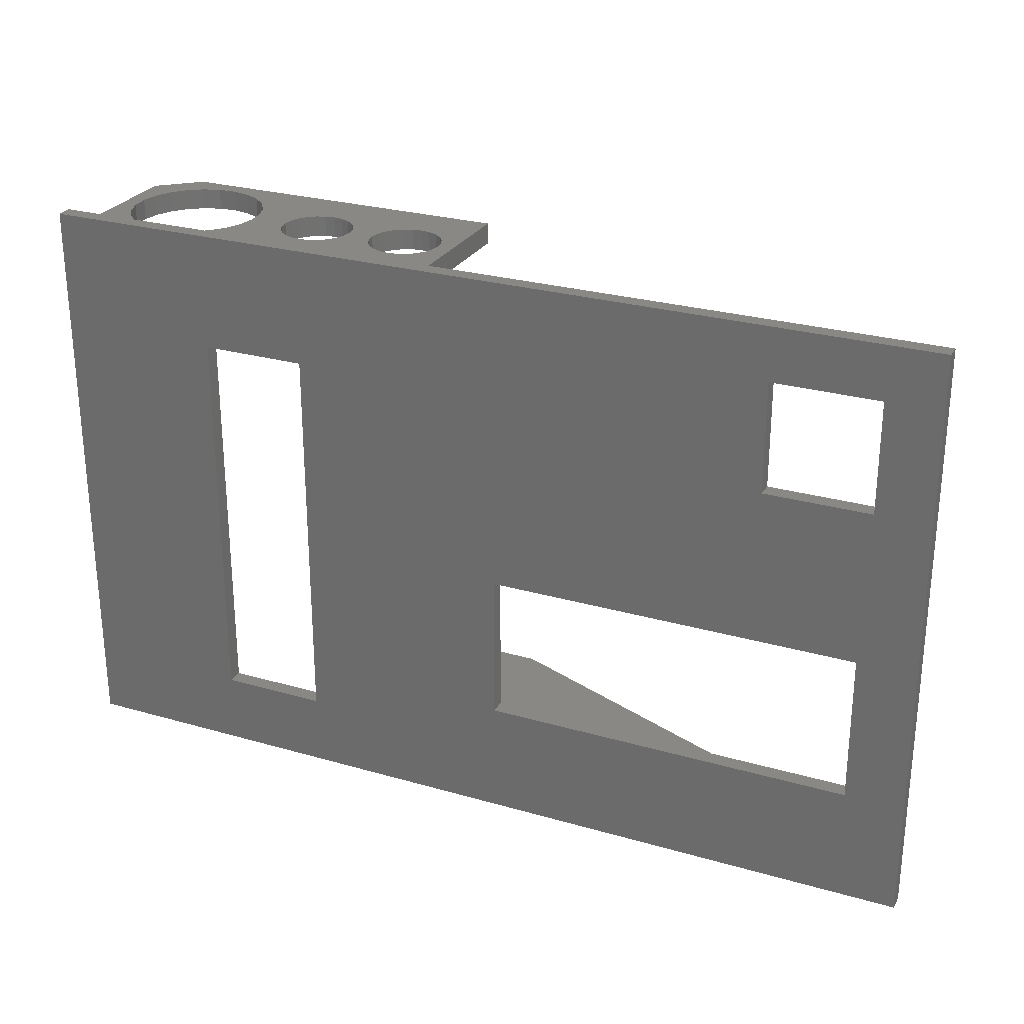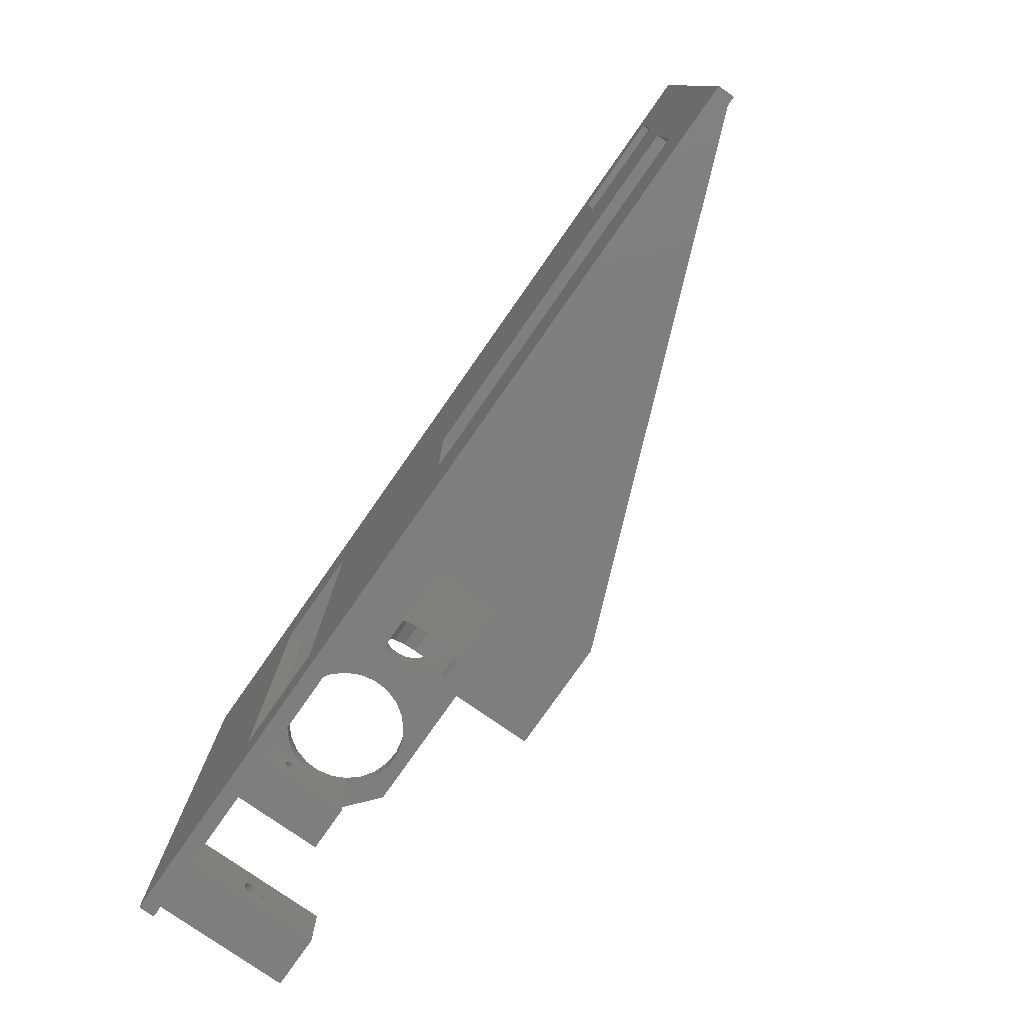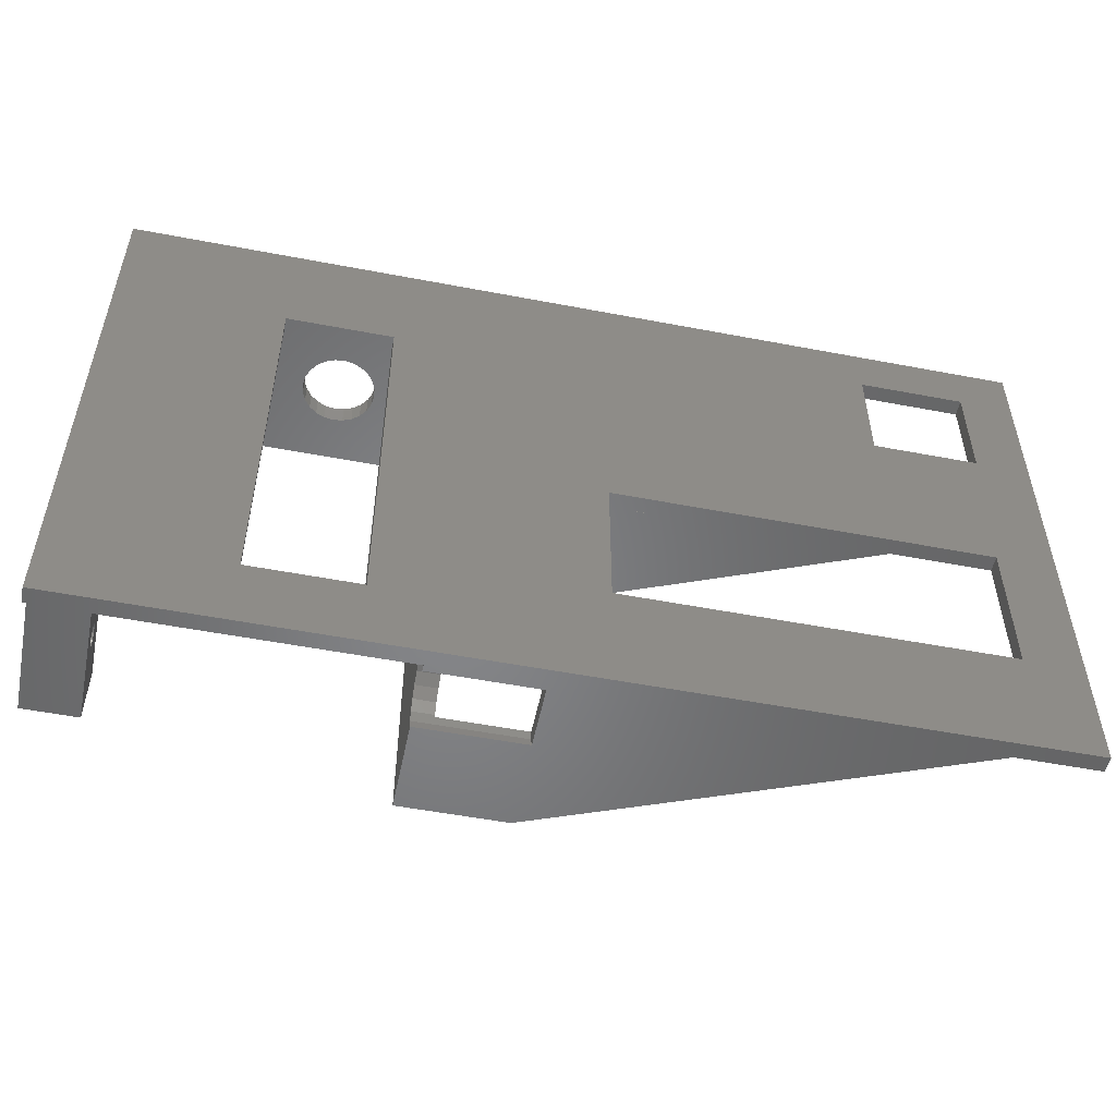
<metadata>
{"format":"stl","ext":"stl","renderer":"f3d","projection":"perspective","resolution":1024,"background":"white","views":[{"elev":26.8,"azim":-155.8,"up":"+Y"},{"elev":-78.2,"azim":-125.0,"up":"+Y"},{"elev":-52.7,"azim":168.4,"up":"+Y"}]}
</metadata>
<code>
# stl→obj: 372 verts, 776 faces
v 0 55 0
v 5.079 50 0
v 0 0 0
v 86 55 0
v 15 50 -3.525e-16
v 15 39.59 -2.291e-15
v 60.39 43.9 -2.538e-14
v 40.5 24.94 1.974e-14
v 40.5 10.94 1.974e-14
v 70.39 43.9 -2.538e-14
v 70.39 6.896 -2.538e-14
v 5.504 10.94 1.974e-14
v 86 0 0
v 5.079 39.59 -2.82e-15
v 5.504 24.94 1.974e-14
v 60.39 6.896 -2.538e-14
v 86 0 1.5
v 0 0 1.5
v 0 3 1.5
v 0 5 1.5
v 0 32 1.5
v 0 34 1.5
v 0 55 1.5
v 86 55 1.5
v 86 2.5 1.5
v 86 8 1.5
v 86 4.104 7.556
v 86 4.02 7.803
v 86 2.5 14.5
v 86 4.002 8.063
v 86 4.249 7.339
v 86 4.446 7.167
v 86 4.68 7.052
v 86 4.937 7.002
v 86 5.197 7.02
v 86 5.444 7.104
v 86 5.661 7.249
v 86 5.833 7.446
v 86 5.948 7.68
v 86 5.998 7.937
v 86 36 1.5
v 86 42 1.5
v 86 38.13 7.5
v 86 38.03 7.741
v 86 36 14.5
v 86 38 8
v 86 38.29 7.293
v 86 38.5 7.134
v 86 38.74 7.034
v 86 39 7
v 86 39.26 7.034
v 86 39.5 7.134
v 86 39.71 7.293
v 86 39.87 7.5
v 86 39.97 7.741
v 86 40 8
v 86 51 1.5
v 86 53 1.5
v 86 51 16.29
v 86 53 16.29
v 86 38.13 8.5
v 86 42 14.5
v 86 38.03 8.259
v 86 38.29 8.707
v 86 38.5 8.866
v 86 38.74 8.966
v 86 39 9
v 86 39.26 8.966
v 86 39.5 8.866
v 86 39.71 8.707
v 86 39.87 8.5
v 86 39.97 8.259
v 86 4.167 8.554
v 86 8 14.5
v 86 4.052 8.32
v 86 4.339 8.751
v 86 4.556 8.896
v 86 4.803 8.98
v 86 5.063 8.998
v 86 5.32 8.948
v 86 5.554 8.833
v 86 5.751 8.661
v 86 5.896 8.444
v 86 5.98 8.197
v 5.504 10.94 1.5
v 53 5 1.5
v 40.5 10.94 1.5
v 40.5 24.94 1.5
v 5.504 24.94 1.5
v 53 32 1.5
v 53 22 1.5
v 53 32 19.5
v 45 32 19.5
v 53 22 19.5
v 53 5 19.5
v 53 5.265 10.93
v 53 5 10.94
v 53 6.349 10.51
v 53 7.229 9.751
v 53 7.801 8.74
v 53 8 7.595
v 53 5.265 4.261
v 53 5 4.254
v 53 6.349 4.679
v 53 7.229 5.439
v 53 7.801 6.45
v 45 5 19.5
v 45 5 4.254
v 45 5 10.94
v 55 22 1.5
v 55 34 19.5
v 55 22 19.5
v 55 34 1.5
v 81 8 14.5
v 81 2.5 14.5
v 81 8 1.5
v 81 4.052 8.32
v 81 4.002 8.063
v 81 4.167 8.554
v 81 4.339 8.751
v 81 4.556 8.896
v 81 4.803 8.98
v 81 5.063 8.998
v 81 5.32 8.948
v 81 5.554 8.833
v 81 5.751 8.661
v 81 5.896 8.444
v 81 5.98 8.197
v 81 5.998 7.937
v 81 2.5 1.5
v 81 4.104 7.556
v 81 4.02 7.803
v 81 4.249 7.339
v 81 4.446 7.167
v 81 4.68 7.052
v 81 4.937 7.002
v 81 5.197 7.02
v 81 5.444 7.104
v 81 5.661 7.249
v 81 5.833 7.446
v 81 5.948 7.68
v 81 42 14.5
v 81 36 14.5
v 81 42 1.5
v 81 38.03 8.259
v 81 36 1.5
v 81 38.13 8.5
v 81 38 8
v 81 38.29 8.707
v 81 38.5 8.866
v 81 38.74 8.966
v 81 39 9
v 81 39.26 8.966
v 81 39.5 8.866
v 81 39.71 8.707
v 81 39.87 8.5
v 81 39.97 8.259
v 81 40 8
v 81 38.13 7.5
v 81 38.03 7.741
v 81 38.29 7.293
v 81 38.5 7.134
v 81 38.74 7.034
v 81 39 7
v 81 39.26 7.034
v 81 39.5 7.134
v 81 39.71 7.293
v 81 39.87 7.5
v 81 39.97 7.741
v 55 3 1.5
v 55 4.104 4.231
v 55 3 4.595
v 55 5.265 4.261
v 55 6.349 4.679
v 55 7.229 5.439
v 55 7.801 6.45
v 55 8 7.595
v 55 3 10.59
v 55 3 19.5
v 55 4.104 10.96
v 55 5.265 10.93
v 55 6.349 10.51
v 55 7.229 9.751
v 55 7.801 8.74
v 45 4.104 4.231
v 45 3 4.595
v 45 3 10.59
v 45 4.104 10.96
v 45 3 19.5
v 41.55 40.58 1.5
v 22.55 44.58 1.5
v 22.55 40.58 1.5
v 22.55 45.39 1.5
v 41.55 45.58 1.5
v 41.55 41.58 1.5
v 20 38 3.5
v 22.55 40.58 3.5
v 20 48 3.5
v 44 38 3.5
v 41.55 40.58 3.5
v 41.55 41.58 3.5
v 41.55 45.58 3.5
v 22.55 45.39 3.5
v 44 48 3.5
v 22.55 44.58 3.5
v 20 38 1.5
v 44 38 1.5
v 44 48 1.5
v 20 48 1.5
v 60.39 6.896 1.5
v 70.39 6.896 1.5
v 70.39 43.9 1.5
v 5.079 39.59 1.5
v 15 39.59 1.5
v 49.94 51 1.5
v 60.39 43.9 1.5
v 49.94 53 1.5
v 5.079 50 1.5
v 15 50 1.5
v 49.94 53 7.5
v 49.94 51 7.5
v 45 34 19.5
v 82.27 51 19.5
v 49.94 53 19.5
v 49.94 51 19.5
v 82.27 53 19.5
v 80.86 53 17.34
v 79.25 51 17.88
v 79.25 53 17.88
v 80.86 51 17.34
v 82.28 53 16.4
v 82.28 51 16.4
v 83.4 51 15.12
v 83.4 53 15.12
v 84.15 51 13.6
v 84.15 53 13.6
v 84.49 51 11.94
v 84.49 53 11.94
v 84.38 51 10.25
v 84.38 53 10.25
v 83.84 51 8.637
v 83.84 53 8.637
v 82.9 51 7.224
v 82.9 53 7.224
v 81.62 53 6.103
v 81.62 51 6.103
v 80.1 53 5.349
v 80.1 51 5.349
v 78.44 53 5.015
v 78.44 51 5.015
v 76.75 53 5.122
v 76.75 51 5.122
v 75.14 53 5.664
v 75.14 51 5.664
v 73.72 53 6.604
v 73.72 51 6.604
v 72.6 51 7.878
v 72.6 53 7.878
v 71.85 51 9.398
v 71.85 53 9.398
v 71.51 51 11.06
v 71.51 53 11.06
v 71.62 51 12.75
v 71.62 53 12.75
v 72.16 51 14.36
v 72.16 53 14.36
v 73.1 51 15.78
v 73.1 53 15.78
v 74.38 53 16.9
v 74.38 51 16.9
v 75.9 53 17.65
v 75.9 51 17.65
v 77.56 53 17.99
v 77.56 51 17.99
v 61.05 53 10.65
v 60.94 51 11.56
v 61.05 51 10.65
v 60.94 53 11.56
v 61.07 51 12.46
v 61.07 53 12.46
v 61.43 51 13.3
v 61.43 53 13.3
v 62 51 14.02
v 62 53 14.02
v 62.73 53 14.57
v 62.73 51 14.57
v 63.58 53 14.9
v 63.58 51 14.9
v 64.49 53 15.01
v 64.49 51 15.01
v 65.39 53 14.88
v 65.39 51 14.88
v 66.23 53 14.52
v 66.23 51 14.52
v 66.95 53 13.95
v 66.95 51 13.95
v 67.49 51 13.22
v 67.49 53 13.22
v 67.83 51 12.37
v 67.83 53 12.37
v 67.94 51 11.46
v 67.94 53 11.46
v 67.81 51 10.56
v 67.81 53 10.56
v 67.44 51 9.716
v 67.44 53 9.716
v 66.88 51 8.999
v 66.88 53 8.999
v 66.14 53 8.454
v 66.14 51 8.454
v 65.3 53 8.116
v 65.3 51 8.116
v 64.39 53 8.01
v 64.39 51 8.01
v 63.48 53 8.142
v 63.48 51 8.142
v 62.64 53 8.504
v 62.64 51 8.504
v 61.93 53 9.071
v 61.93 51 9.071
v 61.38 51 9.804
v 61.38 53 9.804
v 51.9 53 13.24
v 52.46 51 13.97
v 51.9 51 13.24
v 52.46 53 13.97
v 53.18 53 14.53
v 53.18 51 14.53
v 54.02 53 14.88
v 54.02 51 14.88
v 54.93 53 15
v 54.93 51 15
v 55.83 53 14.88
v 55.83 51 14.88
v 56.68 53 14.54
v 56.68 51 14.54
v 57.41 53 13.98
v 57.41 51 13.98
v 57.96 51 13.26
v 57.96 53 13.26
v 58.32 51 12.42
v 58.32 53 12.42
v 58.35 51 12.2
v 58.44 51 11.51
v 58.44 53 11.51
v 58.32 51 10.6
v 58.32 53 10.6
v 57.97 51 9.758
v 57.97 53 9.758
v 57.42 51 9.032
v 57.42 53 9.032
v 56.7 53 8.474
v 56.7 51 8.474
v 55.85 53 8.122
v 55.85 51 8.122
v 54.95 53 8
v 54.95 51 8
v 54.04 53 8.117
v 54.04 51 8.117
v 53.2 53 8.464
v 53.2 51 8.464
v 52.55 51 8.958
v 52.47 53 9.018
v 52.47 51 9.018
v 51.91 51 9.742
v 51.91 53 9.742
v 51.56 51 10.58
v 51.56 53 10.58
v 51.44 51 11.49
v 51.44 53 11.49
v 51.56 51 12.4
v 51.56 53 12.4
f 1 2 3
f 2 1 4
f 2 4 5
f 5 4 6
f 6 4 7
f 6 7 8
f 8 7 9
f 7 4 10
f 10 4 11
f 3 12 13
f 12 3 14
f 14 3 2
f 12 14 15
f 13 12 9
f 13 9 16
f 16 9 7
f 13 16 11
f 13 11 4
f 6 15 14
f 15 6 8
f 17 3 13
f 3 17 18
f 19 3 18
f 3 19 1
f 1 19 20
f 1 20 21
f 1 21 22
f 1 22 23
f 23 4 1
f 4 23 24
f 4 17 13
f 17 4 25
f 25 4 26
f 25 26 27
f 25 27 28
f 25 28 29
f 29 28 30
f 27 26 31
f 31 26 32
f 32 26 33
f 33 26 34
f 34 26 35
f 35 26 36
f 36 26 37
f 37 26 38
f 38 26 39
f 39 26 40
f 26 4 41
f 41 4 42
f 41 42 43
f 41 43 44
f 41 44 45
f 45 44 46
f 43 42 47
f 47 42 48
f 48 42 49
f 49 42 50
f 50 42 51
f 51 42 52
f 52 42 53
f 53 42 54
f 54 42 55
f 55 42 56
f 42 4 57
f 57 4 58
f 57 58 59
f 58 4 24
f 60 59 58
f 45 61 62
f 61 45 63
f 63 45 46
f 62 61 64
f 62 64 65
f 62 65 66
f 62 66 67
f 62 67 68
f 62 68 69
f 62 69 70
f 62 70 71
f 62 71 72
f 62 72 56
f 62 56 42
f 29 73 74
f 73 29 75
f 75 29 30
f 74 73 76
f 74 76 77
f 74 77 78
f 74 78 79
f 74 79 80
f 74 80 81
f 74 81 82
f 74 82 83
f 74 83 84
f 74 84 40
f 74 40 26
f 20 85 21
f 85 20 86
f 85 86 87
f 87 86 88
f 21 89 90
f 89 21 85
f 90 89 88
f 90 88 86
f 90 86 91
f 92 21 90
f 21 92 93
f 92 91 94
f 91 92 90
f 95 96 97
f 96 95 94
f 96 94 98
f 98 94 99
f 99 94 100
f 100 94 101
f 102 86 103
f 86 102 91
f 91 102 104
f 91 104 105
f 91 105 106
f 91 106 101
f 91 101 94
f 107 108 20
f 108 107 109
f 109 107 97
f 97 107 95
f 20 103 86
f 103 20 108
f 110 111 112
f 111 110 113
f 29 114 115
f 114 29 74
f 116 74 26
f 74 116 114
f 115 117 118
f 117 115 119
f 119 115 114
f 119 114 120
f 120 114 121
f 121 114 122
f 122 114 123
f 123 114 124
f 124 114 125
f 125 114 126
f 126 114 127
f 127 114 128
f 128 114 129
f 129 114 116
f 130 131 116
f 131 130 132
f 132 130 115
f 132 115 118
f 116 131 133
f 116 133 134
f 116 134 135
f 116 135 136
f 116 136 137
f 116 137 138
f 116 138 139
f 116 139 140
f 116 140 141
f 116 141 129
f 29 130 25
f 130 29 115
f 45 142 143
f 142 45 62
f 144 62 42
f 62 144 142
f 143 145 146
f 145 143 147
f 147 143 142
f 146 145 148
f 147 142 149
f 149 142 150
f 150 142 151
f 151 142 152
f 152 142 153
f 153 142 154
f 154 142 155
f 155 142 156
f 156 142 157
f 157 142 158
f 146 159 144
f 159 146 160
f 160 146 148
f 144 159 161
f 144 161 162
f 144 162 163
f 144 163 164
f 144 164 165
f 144 165 166
f 144 166 167
f 144 167 168
f 144 168 169
f 144 169 158
f 144 158 142
f 45 146 41
f 146 45 143
f 80 123 124
f 123 80 79
f 79 122 123
f 122 79 78
f 78 121 122
f 121 78 77
f 77 120 121
f 120 77 76
f 120 73 119
f 73 120 76
f 119 75 117
f 75 119 73
f 117 30 118
f 30 117 75
f 118 28 132
f 28 118 30
f 132 27 131
f 27 132 28
f 131 31 133
f 31 131 27
f 31 134 133
f 134 31 32
f 32 135 134
f 135 32 33
f 33 136 135
f 136 33 34
f 34 137 136
f 137 34 35
f 35 138 137
f 138 35 36
f 36 139 138
f 139 36 37
f 38 139 37
f 139 38 140
f 39 140 38
f 140 39 141
f 40 141 39
f 141 40 129
f 84 129 40
f 129 84 128
f 83 128 84
f 128 83 127
f 82 127 83
f 127 82 126
f 82 125 126
f 125 82 81
f 81 124 125
f 124 81 80
f 65 149 150
f 149 65 64
f 149 61 147
f 61 149 64
f 147 63 145
f 63 147 61
f 145 46 148
f 46 145 63
f 148 44 160
f 44 148 46
f 160 43 159
f 43 160 44
f 159 47 161
f 47 159 43
f 47 162 161
f 162 47 48
f 48 163 162
f 163 48 49
f 49 164 163
f 164 49 50
f 50 165 164
f 165 50 51
f 51 166 165
f 166 51 52
f 52 167 166
f 167 52 53
f 54 167 53
f 167 54 168
f 55 168 54
f 168 55 169
f 56 169 55
f 169 56 158
f 72 158 56
f 158 72 157
f 71 157 72
f 157 71 156
f 70 156 71
f 156 70 155
f 70 154 155
f 154 70 69
f 69 153 154
f 153 69 68
f 68 152 153
f 152 68 67
f 67 151 152
f 151 67 66
f 66 150 151
f 150 66 65
f 170 171 172
f 171 170 110
f 171 110 173
f 173 110 174
f 174 110 175
f 175 110 176
f 176 110 177
f 177 110 112
f 178 112 179
f 112 178 180
f 112 180 181
f 112 181 182
f 112 182 183
f 112 183 184
f 112 184 177
f 172 185 186
f 185 172 171
f 171 108 185
f 108 171 103
f 103 171 102
f 102 171 173
f 173 104 102
f 104 173 174
f 174 105 104
f 105 174 175
f 176 105 175
f 105 176 106
f 177 106 176
f 106 177 101
f 184 101 177
f 101 184 100
f 183 100 184
f 100 183 99
f 183 98 99
f 98 183 182
f 182 96 98
f 96 182 181
f 185 187 186
f 187 185 188
f 188 185 108
f 188 108 109
f 179 187 178
f 172 19 170
f 19 172 186
f 19 186 189
f 189 186 187
f 189 187 179
f 190 191 192
f 191 190 193
f 193 190 194
f 194 190 195
f 196 197 198
f 197 196 199
f 197 199 200
f 200 199 201
f 201 199 202
f 198 203 204
f 203 198 197
f 203 197 205
f 204 203 202
f 204 202 199
f 199 206 207
f 206 199 196
f 208 199 207
f 199 208 204
f 198 208 209
f 208 198 204
f 198 206 196
f 206 198 209
f 193 205 191
f 205 193 203
f 202 193 194
f 193 202 203
f 202 195 201
f 195 202 194
f 201 190 200
f 190 201 195
f 197 190 192
f 190 197 200
f 191 197 192
f 197 191 205
f 17 19 18
f 19 17 170
f 170 17 210
f 170 210 110
f 110 210 113
f 210 17 211
f 211 17 130
f 211 130 212
f 130 17 25
f 26 146 116
f 146 26 41
f 22 213 23
f 213 22 113
f 213 113 206
f 213 206 214
f 206 113 207
f 207 113 208
f 208 113 215
f 215 113 216
f 215 216 57
f 216 113 210
f 57 216 212
f 57 212 144
f 144 212 130
f 144 130 116
f 144 116 146
f 57 144 42
f 23 217 24
f 217 23 218
f 218 23 213
f 217 218 219
f 217 219 209
f 209 219 214
f 209 214 206
f 217 209 208
f 217 208 215
f 24 217 58
f 220 215 221
f 215 220 217
f 181 97 96
f 97 188 109
f 188 97 180
f 180 97 181
f 180 187 188
f 187 180 178
f 210 11 16
f 11 210 211
f 212 11 211
f 11 212 10
f 212 7 10
f 7 212 216
f 7 210 16
f 210 7 216
f 15 85 12
f 85 15 89
f 85 9 12
f 9 85 87
f 88 9 87
f 9 88 8
f 88 15 8
f 15 88 89
f 2 213 14
f 213 2 218
f 213 6 14
f 6 213 214
f 219 6 214
f 6 219 5
f 219 2 5
f 2 219 218
f 179 107 189
f 107 179 95
f 95 179 94
f 94 179 92
f 92 222 93
f 222 92 111
f 111 92 179
f 111 179 112
f 22 111 113
f 111 22 222
f 93 22 21
f 22 93 222
f 189 20 19
f 20 189 107
f 223 224 225
f 224 223 226
f 224 221 225
f 221 224 220
f 227 228 229
f 228 227 230
f 231 230 227
f 230 231 232
f 231 233 232
f 233 231 234
f 234 235 233
f 235 234 236
f 236 237 235
f 237 236 238
f 238 239 237
f 239 238 240
f 240 241 239
f 241 240 242
f 242 243 241
f 243 242 244
f 243 245 246
f 245 243 244
f 246 247 248
f 247 246 245
f 248 249 250
f 249 248 247
f 250 251 252
f 251 250 249
f 252 253 254
f 253 252 251
f 254 255 256
f 255 254 253
f 255 257 256
f 257 255 258
f 258 259 257
f 259 258 260
f 260 261 259
f 261 260 262
f 262 263 261
f 263 262 264
f 264 265 263
f 265 264 266
f 266 267 265
f 267 266 268
f 269 267 268
f 267 269 270
f 271 270 269
f 270 271 272
f 273 272 271
f 272 273 274
f 229 274 273
f 274 229 228
f 275 276 277
f 276 275 278
f 278 279 276
f 279 278 280
f 280 281 279
f 281 280 282
f 282 283 281
f 283 282 284
f 285 283 284
f 283 285 286
f 287 286 285
f 286 287 288
f 289 288 287
f 288 289 290
f 291 290 289
f 290 291 292
f 293 292 291
f 292 293 294
f 295 294 293
f 294 295 296
f 295 297 296
f 297 295 298
f 298 299 297
f 299 298 300
f 300 301 299
f 301 300 302
f 302 303 301
f 303 302 304
f 304 305 303
f 305 304 306
f 306 307 305
f 307 306 308
f 307 309 310
f 309 307 308
f 310 311 312
f 311 310 309
f 312 313 314
f 313 312 311
f 314 315 316
f 315 314 313
f 316 317 318
f 317 316 315
f 318 319 320
f 319 318 317
f 319 321 320
f 321 319 322
f 322 277 321
f 277 322 275
f 323 324 325
f 324 323 326
f 327 324 326
f 324 327 328
f 329 328 327
f 328 329 330
f 331 330 329
f 330 331 332
f 333 332 331
f 332 333 334
f 335 334 333
f 334 335 336
f 337 336 335
f 336 337 338
f 337 339 338
f 339 337 340
f 340 341 339
f 341 340 342
f 342 343 341
f 343 342 344
f 344 342 345
f 345 346 344
f 346 345 347
f 347 348 346
f 348 347 349
f 349 350 348
f 350 349 351
f 350 352 353
f 352 350 351
f 353 354 355
f 354 353 352
f 355 356 357
f 356 355 354
f 357 358 359
f 358 357 356
f 359 360 361
f 360 359 358
f 362 363 364
f 363 362 360
f 360 362 361
f 363 365 364
f 365 363 366
f 366 367 365
f 367 366 368
f 368 369 367
f 369 368 370
f 370 371 369
f 371 370 372
f 372 325 371
f 325 372 323
f 314 355 357
f 355 314 316
f 355 316 353
f 353 316 318
f 353 318 350
f 350 318 320
f 350 320 348
f 348 320 321
f 348 321 346
f 346 321 277
f 346 277 344
f 344 277 276
f 344 276 343
f 343 276 279
f 343 279 341
f 341 279 339
f 339 279 281
f 339 281 338
f 338 281 283
f 338 283 336
f 336 283 286
f 336 286 334
f 334 286 288
f 334 288 332
f 332 288 290
f 257 314 357
f 314 257 312
f 312 257 259
f 312 259 310
f 310 259 307
f 307 259 305
f 305 259 261
f 305 261 303
f 303 261 301
f 301 261 263
f 301 263 299
f 299 263 297
f 297 263 265
f 297 265 296
f 296 265 294
f 294 265 267
f 294 267 292
f 292 267 290
f 57 250 215
f 250 57 248
f 248 57 246
f 246 57 243
f 243 57 241
f 241 57 239
f 239 57 59
f 239 59 237
f 237 59 235
f 235 59 233
f 233 59 232
f 232 59 223
f 232 223 230
f 230 223 228
f 228 223 274
f 215 252 221
f 252 215 250
f 221 252 254
f 221 254 256
f 221 256 257
f 221 257 357
f 221 357 359
f 221 359 361
f 221 361 364
f 221 364 365
f 221 365 367
f 221 367 225
f 364 361 362
f 225 367 369
f 225 369 371
f 225 371 325
f 225 325 324
f 225 324 328
f 225 328 330
f 225 330 332
f 225 332 290
f 225 290 267
f 225 267 270
f 225 270 272
f 225 272 274
f 225 274 223
f 217 251 249
f 251 217 220
f 251 220 253
f 253 220 255
f 255 220 258
f 258 220 356
f 356 220 358
f 358 220 360
f 360 220 363
f 363 220 366
f 366 220 368
f 368 220 224
f 368 224 370
f 370 224 372
f 372 224 323
f 323 224 326
f 326 224 327
f 327 224 329
f 329 224 331
f 331 224 289
f 289 224 268
f 268 224 269
f 269 224 271
f 271 224 273
f 58 240 60
f 240 58 242
f 242 58 244
f 244 58 245
f 245 58 247
f 247 58 249
f 249 58 217
f 60 240 238
f 60 238 236
f 60 236 234
f 60 234 231
f 60 231 226
f 226 231 227
f 226 227 229
f 226 229 273
f 226 273 224
f 258 311 260
f 311 258 313
f 313 258 356
f 260 311 309
f 260 309 308
f 260 308 306
f 260 306 262
f 262 306 304
f 262 304 302
f 262 302 264
f 264 302 300
f 264 300 298
f 264 298 266
f 266 298 295
f 266 295 293
f 266 293 268
f 268 293 291
f 268 291 289
f 354 313 356
f 313 354 315
f 315 354 352
f 315 352 317
f 317 352 351
f 317 351 319
f 319 351 349
f 319 349 322
f 322 349 347
f 322 347 275
f 275 347 345
f 275 345 278
f 278 345 342
f 278 342 280
f 280 342 340
f 280 340 282
f 282 340 337
f 282 337 284
f 284 337 335
f 284 335 285
f 285 335 333
f 285 333 287
f 287 333 331
f 287 331 289
f 59 226 223
f 226 59 60

</code>
